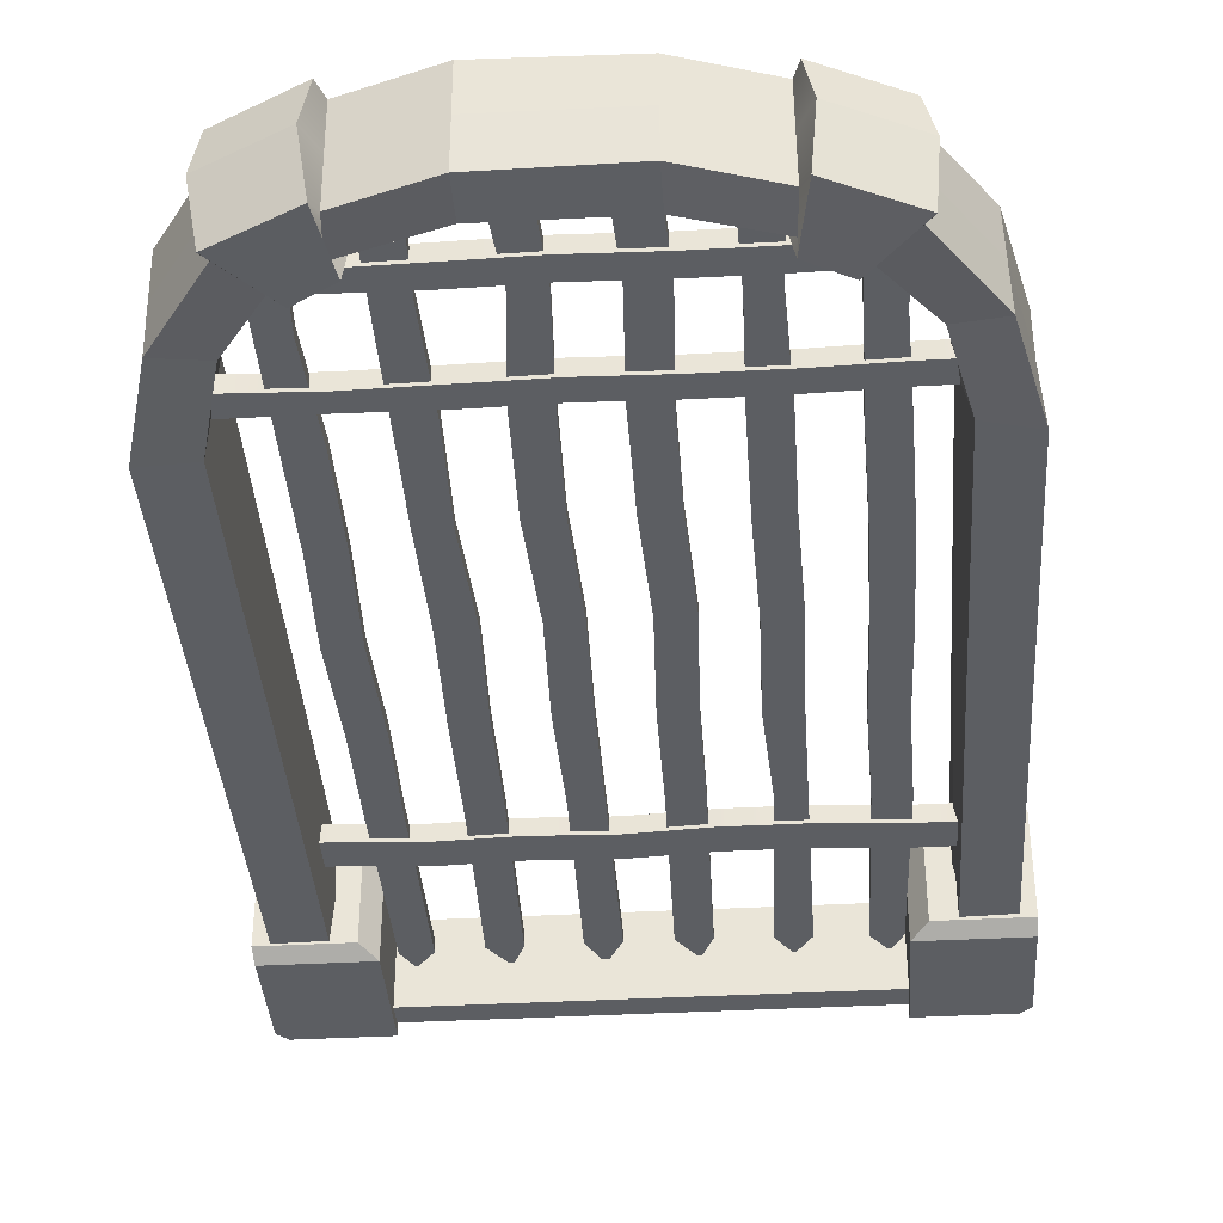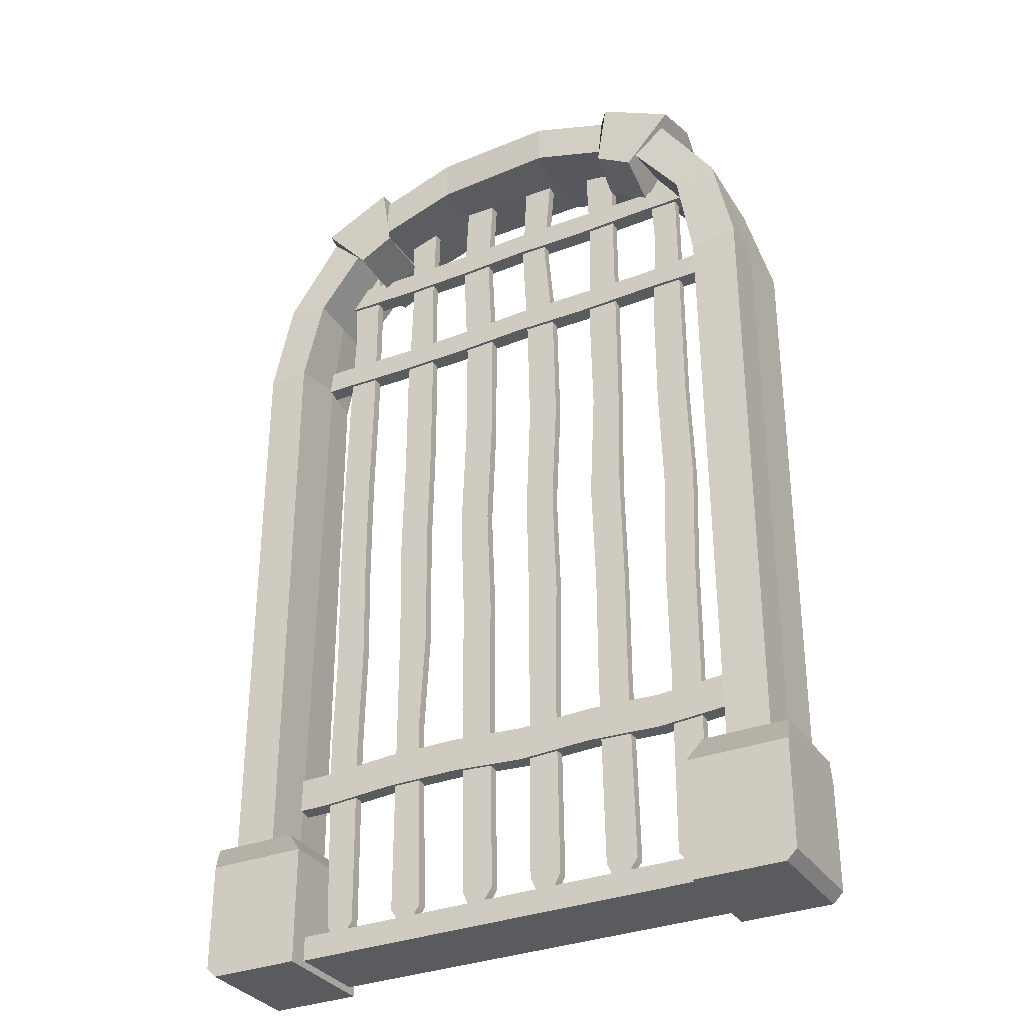
<metadata>
{"format":"obj","ext":"obj","renderer":"f3d","projection":"perspective","resolution":1024,"background":"white","views":[{"elev":-38.2,"azim":-176.0,"up":"+Z"},{"elev":-32.7,"azim":28.3,"up":"+Y"}]}
</metadata>
<code>
g lp_rockdoor_v2_lp_rockdoor_default1
v 2.836 -0.861 -0.4873
v 2.372 -0.861 -0.4798
v 2.858 6.24 -0.4933
v 2.364 6.256 -0.4799
v 2.798 6.314 0.4677
v 2.331 6.231 0.4766
v 2.798 -0.861 0.4677
v 2.372 -0.861 0.4677
v 2.578 7.259 -0.4838
v 2.122 7.186 -0.4678
v 2.179 7.182 0.4717
v 2.599 7.256 0.4635
v 2.016 8.073 -0.4788
v 1.689 7.799 -0.4706
v 1.71 7.806 0.4767
v 2.037 8.08 0.4685
v 1.296 8.429 -0.473
v 1.333 8.004 -0.4648
v 1.338 8.025 0.4825
v 1.302 8.45 0.4743
v 0.5022 8.692 -0.4731
v 0.5019 8.265 -0.4648
v 0.5019 8.286 0.4826
v 0.5022 8.713 0.4743
v -3.029 -0.861 0.4677
v -2.603 -0.861 0.4677
v -3.029 6.314 0.4677
v -2.603 6.314 0.4677
v -3.079 6.171 -0.4692
v -2.603 6.314 -0.4798
v -3.078 -0.861 -0.469
v -2.603 -0.861 -0.4798
v -2.809 7.259 0.4717
v -2.389 7.186 0.4635
v -2.41 7.182 -0.4558
v -2.83 7.256 -0.4756
v -2.247 8.073 0.4667
v -1.92 7.799 0.4585
v -1.941 7.806 -0.4888
v -2.268 8.08 -0.4806
v -1.527 8.429 0.4609
v -1.564 8.004 0.4527
v -1.569 8.025 -0.4946
v -1.533 8.45 -0.4864
v -0.7333 8.692 0.461
v -0.733 8.265 0.4527
v -0.7329 8.286 -0.4947
v -0.7333 8.713 -0.4864
g lp_rockdoor_v2_default1
v -2.505 6.314 0.001544
v -2.603 -0.861 0.001544
v -3.029 -0.861 0.001544
v -3.029 6.314 0.001544
v -2.819 7.258 0.00564
v -2.257 8.076 0.00065
v -1.53 8.439 -0.005166
v -0.7333 8.702 -0.005103
v 0.5022 8.702 0.008188
v 1.299 8.439 0.00825
v 2.027 8.076 0.002435
v 2.588 7.258 -0.002554
v 2.798 6.314 0.001544
v 2.798 -0.861 0.001544
v 2.341 -0.861 -0.05944
v 2.328 6.314 0.001544
v 2.168 7.184 0.00564
v 1.762 7.803 -0.003243
v 1.336 8.09 0.01656
v 0.4658 8.247 0.02448
v -0.733 8.276 -0.01342
v -1.566 8.014 -0.01336
v -1.93 7.803 -0.03724
v -2.399 7.184 -0.002554
v -2.218 -0.9136 0.5594
v -2.218 -0.9136 -0.5594
v -3.218 0.4545 0.5057
v -3.218 0.2493 0.5594
v -2.368 0.4545 0.5057
v -2.218 0.2493 0.5594
v -3.218 0.2493 -0.5594
v -3.218 0.4545 -0.5057
v -2.368 0.4545 -0.5057
v -2.218 0.2493 -0.5594
v 1.991 -0.9136 -0.5594
v 1.991 -0.9136 0.5594
v 2.991 0.4545 -0.5057
v 2.991 0.2493 -0.5594
v 2.141 0.4545 -0.5057
v 1.991 0.2493 -0.5594
v 2.991 0.2493 0.5594
v 2.991 0.4545 0.5057
v 2.141 0.4545 0.5057
v 1.991 0.2493 0.5594
v 1.605 7.67 -0.5143
v 2.072 8.194 -0.5246
v 1.248 7.876 -0.5085
v 1.351 8.55 -0.5188
v 1.609 7.561 -0.002675
v 1.183 7.848 0.01713
v 2.109 8.215 0.5137
v 1.641 7.693 0.521
v 1.374 8.585 0.5195
v 1.27 7.911 0.5268
v 2.154 8.333 0.001871
v 1.427 8.696 0.007688
v -1.84 7.668 0.5037
v -2.303 8.194 0.5125
v -1.484 7.873 0.4979
v -1.582 8.55 0.5066
v -1.877 7.69 -0.5346
v -1.786 7.555 -0.03781
v -1.505 7.908 -0.5404
v -1.422 7.767 -0.01393
v -2.34 8.215 -0.5258
v -1.605 8.585 -0.5316
v -2.385 8.333 0.001213
v -1.658 8.696 -0.004603
g default
v -3.218 -0.8137 0.5594
v -3.118 -0.9136 0.5594
v -3.218 -0.8137 -0.5594
v -3.118 -0.9136 -0.5594
v 2.991 -0.8137 -0.5594
v 2.891 -0.9136 -0.5594
v 2.991 -0.8137 0.5594
v 2.891 -0.9136 0.5594
v -2.345 -0.8454 0.3639
v 2.144 -0.8454 0.3639
v -2.345 -0.6049 0.3639
v 2.144 -0.6049 0.3639
v -2.345 -0.6049 -0.4742
v 2.144 -0.6049 -0.4742
v -2.345 -0.8454 -0.4742
v 2.144 -0.8454 -0.4742
g lp_rockdoor_v2_lp_rockdoor_polySurface1 lp_rockdoor_v2_lp_rockdoor_rockwall_lp_polySurface1 polySurface556 lp_rockdoor_v2_polySurface1
f 1 2 4 3
f 5 6 8 7
f 62 63 2 1
f 2 63 64 4
f 62 1 3 61
f 3 4 10 9
f 4 64 65 10
f 6 5 12 11
f 61 3 9 60
f 9 10 14 13
f 10 65 66 14
f 11 12 16 15
f 60 9 13 59
f 94 93 95 96
f 93 97 98 95
f 100 99 101 102
f 103 94 96 104
f 17 18 22 21
f 18 67 68 22
f 19 20 24 23
f 58 17 21 57
f 25 26 28 27
f 29 30 32 31
f 31 32 50 51
f 50 32 30 49
f 31 51 52 29
f 27 28 34 33
f 72 49 30 35
f 30 29 36 35
f 29 52 53 36
f 33 34 38 37
f 72 35 39 71
f 35 36 40 39
f 36 53 54 40
f 106 105 107 108
f 110 109 111 112
f 109 113 114 111
f 113 115 116 114
f 41 42 46 45
f 70 43 47 69
f 43 44 48 47
f 44 55 56 48
f 22 68 69 47
f 23 24 45 46
f 57 21 48 56
f 21 22 47 48
f 26 50 49 28
f 51 50 26 25
f 52 51 25 27
f 53 52 27 33
f 54 53 33 37
f 116 115 106 108
f 56 55 41 45
f 24 57 56 45
f 20 58 57 24
f 99 103 104 101
f 12 60 59 16
f 5 61 60 12
f 7 62 61 5
f 7 8 63 62
f 64 63 8 6
f 65 64 6 11
f 66 65 11 15
f 98 97 100 102
f 68 67 19 23
f 69 68 23 46
f 42 70 69 46
f 105 110 112 107
f 34 72 71 38
f 28 49 72 34
g lp_rockdoor_v2_lp_rockdoor_polySurface1 polySurface556 lp_rockdoor_v2_polySurface1
f 118 120 74 73
f 119 117 76 75 80 79
f 75 76 78 77
f 77 78 82 81
f 79 80 81 82
f 75 77 81 80
f 79 82 74 120 119
f 73 74 82 78
f 122 124 84 83
f 123 121 86 85 90 89
f 85 86 88 87
f 87 88 92 91
f 89 90 91 92
f 85 87 91 90
f 89 92 84 124 123
f 83 84 92 88
g lp_rockdoor_v2_lp_rockdoor_polySurface1 lp_rockdoor_v2_lp_rockdoor_rockwall_lp_polySurface1 polySurface556 lp_rockdoor_v2_polySurface1
f 13 14 93 94
f 18 17 96 95
f 14 66 97 93
f 67 18 95 98
f 15 16 99 100
f 20 19 102 101
f 59 13 94 103
f 17 58 104 96
f 16 59 103 99
f 58 20 101 104
f 66 15 100 97
f 19 67 98 102
f 37 38 105 106
f 42 41 108 107
f 71 39 109 110
f 43 70 112 111
f 39 40 113 109
f 44 43 111 114
f 40 54 115 113
f 55 44 114 116
f 54 37 106 115
f 41 55 116 108
f 38 71 110 105
f 70 42 107 112
g lp_rockdoor_v2_lp_rockdoor_polySurface1 polySurface556 lp_rockdoor_v2_polySurface1
f 117 118 73 78 76
f 121 122 83 88 86
f 118 117 119 120
f 122 121 123 124
g polySurface556 lp_rockdoor_v2_polySurface1
f 125 126 128 127
f 127 128 130 129
f 129 130 132 131
f 131 132 126 125
f 126 132 130 128
f 131 125 127 129
g default
v -3.017 0.948 0.03003
v 2.739 0.948 0.03003
v -3.017 1.289 0.03003
v 2.739 1.289 0.03003
v -3.017 1.289 -0.1404
v 2.739 1.289 -0.1404
v -3.017 0.948 -0.1404
v 2.739 0.948 -0.1404
v 2.263 1.341 0.03003
v 2.263 1.341 -0.1404
v 2.263 0.9998 -0.1404
v 2.263 0.9998 0.03003
v 1.508 1.289 0.03003
v 1.508 1.289 -0.1404
v 1.508 0.948 -0.1404
v 1.508 0.948 0.03003
v 0.7542 1.321 0.03003
v 0.7542 1.321 -0.1404
v 0.7542 0.979 -0.1404
v 0.7542 0.979 0.03003
v 0 1.289 0.03003
v 0 1.289 -0.1404
v 0 0.948 -0.1404
v 0 0.948 0.03003
v -0.7542 1.34 0.03003
v -0.7542 1.34 -0.1404
v -0.7542 0.9988 -0.1404
v -0.7542 0.9988 0.03003
v -1.508 1.34 0.03003
v -1.508 1.34 -0.1404
v -1.508 0.9988 -0.1404
v -1.508 0.9988 0.03003
v -2.263 1.289 0.03003
v -2.263 1.289 -0.1404
v -2.263 0.948 -0.1404
v -2.263 0.948 0.03003
v -2.566 6.282 0.03003
v 2.566 6.282 0.03003
v -2.566 6.528 0.03003
v 2.566 6.528 0.03003
v -2.566 6.528 -0.1404
v 2.566 6.528 -0.1404
v -2.566 6.282 -0.1404
v 2.566 6.282 -0.1404
v 2.263 6.528 0.03003
v 2.263 6.528 -0.1404
v 2.263 6.282 -0.1404
v 2.263 6.282 0.03003
v 1.508 6.499 0.03003
v 1.508 6.499 -0.1404
v 1.508 6.282 -0.1404
v 1.508 6.282 0.03003
v 0.7542 6.514 0.03003
v 0.7542 6.514 -0.1404
v 0.7542 6.268 -0.1404
v 0.7542 6.268 0.03003
v 0 6.528 0.03003
v 0 6.528 -0.1404
v 0 6.282 -0.1404
v 0 6.282 0.03003
v -0.7542 6.507 0.03003
v -0.7542 6.507 -0.1404
v -0.7542 6.261 -0.1404
v -0.7542 6.261 0.03003
v -1.508 6.507 0.03003
v -1.508 6.507 -0.1404
v -1.508 6.261 -0.1404
v -1.508 6.261 0.03003
v -2.263 6.528 0.03003
v -2.263 6.528 -0.1404
v -2.263 6.282 -0.1404
v -2.263 6.282 0.03003
v 1.794 -0.5712 -0.002769
v 1.819 -0.5712 -0.002769
v 1.635 8.053 -0.002769
v 1.955 8.053 -0.002769
v 1.635 8.053 -0.1076
v 1.955 8.053 -0.1076
v 1.794 -0.5712 -0.1076
v 1.819 -0.5712 -0.1076
v 1.635 -0.3638 -0.1076
v 1.635 -0.3638 -0.002769
v 1.933 -0.3638 -0.002769
v 1.933 -0.3638 -0.1076
v 1.647 1.585 -0.1076
v 1.647 1.585 -0.002769
v 1.955 1.585 -0.002769
v 1.955 1.585 -0.1076
v 1.635 2.663 -0.1076
v 1.635 2.663 -0.002769
v 1.955 2.663 -0.002769
v 1.955 2.663 -0.1076
v 1.669 3.741 -0.1076
v 1.669 3.741 -0.002769
v 1.989 3.741 -0.002769
v 1.989 3.741 -0.1076
v 1.635 4.819 -0.1076
v 1.635 4.819 -0.002769
v 1.955 4.819 -0.002769
v 1.955 4.819 -0.1076
v 1.635 5.897 -0.1076
v 1.635 5.897 -0.002769
v 1.955 5.897 -0.002769
v 1.955 5.897 -0.1076
v 1.691 6.975 -0.1076
v 1.691 6.975 -0.002769
v 1.955 6.975 -0.002769
v 1.955 6.975 -0.1076
v 0.9983 -0.5712 -0.002769
v 1.043 -0.5712 -0.002769
v 0.8606 8.36 -0.002769
v 1.18 8.36 -0.002769
v 0.8606 8.36 -0.1076
v 1.18 8.36 -0.1076
v 0.9983 -0.5712 -0.1076
v 1.043 -0.5712 -0.1076
v 0.8947 -0.3253 -0.1076
v 0.8947 -0.3253 -0.002769
v 1.215 -0.3253 -0.002769
v 1.215 -0.3253 -0.1076
v 0.8606 1.662 -0.1076
v 0.8606 1.662 -0.002769
v 1.18 1.662 -0.002769
v 1.18 1.662 -0.1076
v 0.8606 2.778 -0.1076
v 0.8606 2.778 -0.002769
v 1.18 2.778 -0.002769
v 1.18 2.778 -0.1076
v 0.8268 3.895 -0.1076
v 0.8268 3.895 -0.002769
v 1.158 3.895 -0.002769
v 1.158 3.895 -0.1076
v 0.8828 5.011 -0.1076
v 0.8828 5.011 -0.002769
v 1.18 5.011 -0.002769
v 1.18 5.011 -0.1076
v 0.8606 6.127 -0.1076
v 0.8606 6.127 -0.002769
v 1.18 6.127 -0.002769
v 1.18 6.127 -0.1076
v 0.8934 7.244 -0.1076
v 0.8934 7.244 -0.002769
v 1.18 7.244 -0.002769
v 1.18 7.244 -0.1076
v 0.2153 -0.5712 -0.002769
v 0.2762 -0.5712 -0.002769
v 0.08585 8.463 -0.002769
v 0.4057 8.463 -0.002769
v 0.08585 8.463 -0.1076
v 0.4057 8.463 -0.1076
v 0.2153 -0.5712 -0.1076
v 0.2762 -0.5712 -0.1076
v 0.08585 -0.3125 -0.1076
v 0.08585 -0.3125 -0.002769
v 0.4057 -0.3125 -0.002769
v 0.4057 -0.3125 -0.1076
v 0.08585 1.687 -0.1076
v 0.08585 1.687 -0.002769
v 0.3829 1.687 -0.002769
v 0.3829 1.687 -0.1076
v 0.08585 2.817 -0.1076
v 0.08585 2.817 -0.002769
v 0.4057 2.817 -0.002769
v 0.4057 2.817 -0.1076
v 0.06327 3.946 -0.1076
v 0.06327 3.946 -0.002769
v 0.372 3.946 -0.002769
v 0.372 3.946 -0.1076
v 0.1081 5.075 -0.1076
v 0.1081 5.075 -0.002769
v 0.428 5.075 -0.002769
v 0.428 5.075 -0.1076
v 0.08585 6.204 -0.1076
v 0.08585 6.204 -0.002769
v 0.4057 6.204 -0.002769
v 0.4057 6.204 -0.1076
v 0.03095 7.334 -0.1076
v 0.03095 7.334 -0.002769
v 0.3074 7.334 -0.002769
v 0.3074 7.334 -0.1076
v -0.5462 -0.5712 -0.002769
v -0.5116 -0.5712 -0.002769
v -0.6888 8.463 -0.002769
v -0.369 8.463 -0.002769
v -0.6888 8.463 -0.1076
v -0.369 8.463 -0.1076
v -0.5462 -0.5712 -0.1076
v -0.5116 -0.5712 -0.1076
v -0.654 -0.3125 -0.1076
v -0.654 -0.3125 -0.002769
v -0.3342 -0.3125 -0.002769
v -0.3342 -0.3125 -0.1076
v -0.6888 1.687 -0.1076
v -0.6888 1.687 -0.002769
v -0.369 1.687 -0.002769
v -0.369 1.687 -0.1076
v -0.6888 2.817 -0.1076
v -0.6888 2.817 -0.002769
v -0.369 2.817 -0.002769
v -0.369 2.817 -0.1076
v -0.7342 3.946 -0.1076
v -0.7342 3.946 -0.002769
v -0.4143 3.946 -0.002769
v -0.4143 3.946 -0.1076
v -0.6888 5.075 -0.1076
v -0.6888 5.075 -0.002769
v -0.369 5.075 -0.002769
v -0.369 5.075 -0.1076
v -0.6888 6.204 -0.1076
v -0.6888 6.204 -0.002769
v -0.369 6.204 -0.002769
v -0.369 6.204 -0.1076
v -0.7437 7.334 -0.1076
v -0.7437 7.334 -0.002769
v -0.4239 7.334 -0.002769
v -0.4239 7.334 -0.1076
v -1.315 -0.5712 -0.002769
v -1.292 -0.5712 -0.002769
v -1.464 8.258 -0.002769
v -1.144 8.258 -0.002769
v -1.464 8.258 -0.1076
v -1.144 8.258 -0.1076
v -1.315 -0.5712 -0.1076
v -1.292 -0.5712 -0.1076
v -1.144 -0.3382 -0.1076
v -1.464 -0.3382 -0.1076
v -1.464 -0.3382 -0.002769
v -1.144 -0.3382 -0.002769
v -1.201 1.636 -0.1076
v -1.464 1.636 -0.1076
v -1.464 1.636 -0.002769
v -1.201 1.636 -0.002769
v -1.144 2.74 -0.1076
v -1.464 2.74 -0.1076
v -1.464 2.74 -0.002769
v -1.144 2.74 -0.002769
v -1.166 3.843 -0.1076
v -1.486 3.843 -0.1076
v -1.486 3.843 -0.002769
v -1.166 3.843 -0.002769
v -1.144 4.947 -0.1076
v -1.464 4.947 -0.1076
v -1.464 4.947 -0.002769
v -1.144 4.947 -0.002769
v -1.144 6.051 -0.1076
v -1.464 6.051 -0.1076
v -1.464 6.051 -0.002769
v -1.144 6.051 -0.002769
v -1.167 7.154 -0.1076
v -1.429 7.154 -0.1076
v -1.429 7.154 -0.002769
v -1.167 7.154 -0.002769
v -2.089 -0.5712 -0.002769
v -2.067 -0.5712 -0.002769
v -2.238 8.053 -0.002769
v -1.918 8.053 -0.002769
v -2.238 8.053 -0.1076
v -1.918 8.053 -0.1076
v -2.089 -0.5712 -0.1076
v -2.067 -0.5712 -0.1076
v -1.918 -0.3638 -0.1076
v -2.203 -0.3638 -0.1076
v -2.203 -0.3638 -0.002769
v -1.918 -0.3638 -0.002769
v -1.942 1.585 -0.1076
v -2.261 1.585 -0.1076
v -2.261 1.585 -0.002769
v -1.942 1.585 -0.002769
v -1.918 2.663 -0.1076
v -2.238 2.663 -0.1076
v -2.238 2.663 -0.002769
v -1.918 2.663 -0.002769
v -1.941 3.741 -0.1076
v -2.261 3.741 -0.1076
v -2.261 3.741 -0.002769
v -1.941 3.741 -0.002769
v -1.941 4.819 -0.1076
v -2.261 4.819 -0.1076
v -2.261 4.819 -0.002769
v -1.941 4.819 -0.002769
v -1.918 5.897 -0.1076
v -2.238 5.897 -0.1076
v -2.238 5.897 -0.002769
v -1.918 5.897 -0.002769
v -1.918 6.975 -0.1076
v -2.203 6.975 -0.1076
v -2.203 6.975 -0.002769
v -1.918 6.975 -0.002769
v -2.544 7.398 0.03003
v 2.073 7.398 0.03003
v -2.544 7.644 0.03003
v 2.073 7.644 0.03003
v -2.544 7.644 -0.1404
v 2.073 7.644 -0.1404
v -2.544 7.398 -0.1404
v 2.073 7.398 -0.1404
v 2.263 7.644 0.03003
v 2.263 7.644 -0.1404
v 2.263 7.398 -0.1404
v 2.263 7.398 0.03003
v 1.508 7.616 0.03003
v 1.508 7.616 -0.1404
v 1.508 7.398 -0.1404
v 1.508 7.398 0.03003
v 0.7542 7.63 0.03003
v 0.7542 7.63 -0.1404
v 0.7542 7.384 -0.1404
v 0.7542 7.384 0.03003
v 0 7.644 0.03003
v 0 7.644 -0.1404
v 0 7.398 -0.1404
v 0 7.398 0.03003
v -0.7542 7.623 0.03003
v -0.7542 7.623 -0.1404
v -0.7542 7.377 -0.1404
v -0.7542 7.377 0.03003
v -1.508 7.623 0.03003
v -1.508 7.623 -0.1404
v -1.508 7.377 -0.1404
v -1.508 7.377 0.03003
v -2.263 7.644 0.03003
v -2.263 7.644 -0.1404
v -2.263 7.398 -0.1404
v -2.263 7.398 0.03003
g polySurface547
f 133 168 165 135
f 135 165 166 137
f 137 166 167 139
f 139 167 168 133
f 134 140 138 136
f 139 133 135 137
f 141 136 138 142
f 143 142 138 140
f 144 143 140 134
f 141 144 134 136
f 145 141 142 146
f 147 146 142 143
f 148 147 143 144
f 145 148 144 141
f 149 145 146 150
f 151 150 146 147
f 152 151 147 148
f 149 152 148 145
f 153 149 150 154
f 155 154 150 151
f 156 155 151 152
f 153 156 152 149
f 157 153 154 158
f 159 158 154 155
f 160 159 155 156
f 157 160 156 153
f 161 157 158 162
f 163 162 158 159
f 164 163 159 160
f 161 164 160 157
f 165 161 162 166
f 167 166 162 163
f 168 167 163 164
f 165 168 164 161
f 169 204 201 171
f 171 201 202 173
f 173 202 203 175
f 175 203 204 169
f 170 176 174 172
f 175 169 171 173
f 177 172 174 178
f 179 178 174 176
f 180 179 176 170
f 177 180 170 172
f 181 177 178 182
f 183 182 178 179
f 184 183 179 180
f 181 184 180 177
f 185 181 182 186
f 187 186 182 183
f 188 187 183 184
f 185 188 184 181
f 189 185 186 190
f 191 190 186 187
f 192 191 187 188
f 189 192 188 185
f 193 189 190 194
f 195 194 190 191
f 196 195 191 192
f 193 196 192 189
f 197 193 194 198
f 199 198 194 195
f 200 199 195 196
f 197 200 196 193
f 201 197 198 202
f 203 202 198 199
f 204 203 199 200
f 201 204 200 197
f 238 239 208 207
f 207 208 210 209
f 209 210 240 237
f 211 212 206 205
f 239 240 210 208
f 237 238 207 209
f 211 205 214 213
f 205 206 215 214
f 206 212 216 215
f 213 216 212 211
f 213 214 218 217
f 214 215 219 218
f 215 216 220 219
f 217 220 216 213
f 217 218 222 221
f 218 219 223 222
f 219 220 224 223
f 221 224 220 217
f 221 222 226 225
f 222 223 227 226
f 223 224 228 227
f 225 228 224 221
f 225 226 230 229
f 226 227 231 230
f 227 228 232 231
f 229 232 228 225
f 229 230 234 233
f 230 231 235 234
f 231 232 236 235
f 233 236 232 229
f 233 234 238 237
f 234 235 239 238
f 235 236 240 239
f 237 240 236 233
f 274 275 244 243
f 243 244 246 245
f 245 246 276 273
f 247 248 242 241
f 275 276 246 244
f 273 274 243 245
f 247 241 250 249
f 241 242 251 250
f 242 248 252 251
f 249 252 248 247
f 249 250 254 253
f 250 251 255 254
f 251 252 256 255
f 253 256 252 249
f 253 254 258 257
f 254 255 259 258
f 255 256 260 259
f 257 260 256 253
f 257 258 262 261
f 258 259 263 262
f 259 260 264 263
f 261 264 260 257
f 261 262 266 265
f 262 263 267 266
f 263 264 268 267
f 265 268 264 261
f 265 266 270 269
f 266 267 271 270
f 267 268 272 271
f 269 272 268 265
f 269 270 274 273
f 270 271 275 274
f 271 272 276 275
f 273 276 272 269
f 310 311 280 279
f 279 280 282 281
f 281 282 312 309
f 283 284 278 277
f 311 312 282 280
f 309 310 279 281
f 283 277 286 285
f 277 278 287 286
f 278 284 288 287
f 285 288 284 283
f 285 286 290 289
f 286 287 291 290
f 287 288 292 291
f 289 292 288 285
f 289 290 294 293
f 290 291 295 294
f 291 292 296 295
f 293 296 292 289
f 293 294 298 297
f 294 295 299 298
f 295 296 300 299
f 297 300 296 293
f 297 298 302 301
f 298 299 303 302
f 299 300 304 303
f 301 304 300 297
f 301 302 306 305
f 302 303 307 306
f 303 304 308 307
f 305 308 304 301
f 305 306 310 309
f 306 307 311 310
f 307 308 312 311
f 309 312 308 305
f 346 347 316 315
f 315 316 318 317
f 317 318 348 345
f 319 320 314 313
f 347 348 318 316
f 345 346 315 317
f 319 313 322 321
f 313 314 323 322
f 314 320 324 323
f 321 324 320 319
f 321 322 326 325
f 322 323 327 326
f 323 324 328 327
f 325 328 324 321
f 325 326 330 329
f 326 327 331 330
f 327 328 332 331
f 329 332 328 325
f 329 330 334 333
f 330 331 335 334
f 331 332 336 335
f 333 336 332 329
f 333 334 338 337
f 334 335 339 338
f 335 336 340 339
f 337 340 336 333
f 337 338 342 341
f 338 339 343 342
f 339 340 344 343
f 341 344 340 337
f 341 342 346 345
f 342 343 347 346
f 343 344 348 347
f 345 348 344 341
f 383 384 352 351
f 351 352 354 353
f 353 354 381 382
f 355 356 350 349
f 384 381 354 352
f 382 383 351 353
f 358 357 356 355
f 355 349 359 358
f 349 350 360 359
f 350 356 357 360
f 362 361 357 358
f 358 359 363 362
f 359 360 364 363
f 360 357 361 364
f 366 365 361 362
f 362 363 367 366
f 363 364 368 367
f 364 361 365 368
f 370 369 365 366
f 366 367 371 370
f 367 368 372 371
f 368 365 369 372
f 374 373 369 370
f 370 371 375 374
f 371 372 376 375
f 372 369 373 376
f 378 377 373 374
f 374 375 379 378
f 375 376 380 379
f 376 373 377 380
f 382 381 377 378
f 378 379 383 382
f 379 380 384 383
f 380 377 381 384
f 419 420 388 387
f 387 388 390 389
f 389 390 417 418
f 391 392 386 385
f 420 417 390 388
f 418 419 387 389
f 394 393 392 391
f 391 385 395 394
f 385 386 396 395
f 386 392 393 396
f 398 397 393 394
f 394 395 399 398
f 395 396 400 399
f 396 393 397 400
f 402 401 397 398
f 398 399 403 402
f 399 400 404 403
f 400 397 401 404
f 406 405 401 402
f 402 403 407 406
f 403 404 408 407
f 404 401 405 408
f 410 409 405 406
f 406 407 411 410
f 407 408 412 411
f 408 405 409 412
f 414 413 409 410
f 410 411 415 414
f 411 412 416 415
f 412 409 413 416
f 418 417 413 414
f 414 415 419 418
f 415 416 420 419
f 416 413 417 420
f 421 456 453 423
f 423 453 454 425
f 425 454 455 427
f 427 455 456 421
f 422 428 426 424
f 427 421 423 425
f 429 424 426 430
f 431 430 426 428
f 432 431 428 422
f 429 432 422 424
f 433 429 430 434
f 435 434 430 431
f 436 435 431 432
f 433 436 432 429
f 437 433 434 438
f 439 438 434 435
f 440 439 435 436
f 437 440 436 433
f 441 437 438 442
f 443 442 438 439
f 444 443 439 440
f 441 444 440 437
f 445 441 442 446
f 447 446 442 443
f 448 447 443 444
f 445 448 444 441
f 449 445 446 450
f 451 450 446 447
f 452 451 447 448
f 449 452 448 445
f 453 449 450 454
f 455 454 450 451
f 456 455 451 452
f 453 456 452 449

</code>
